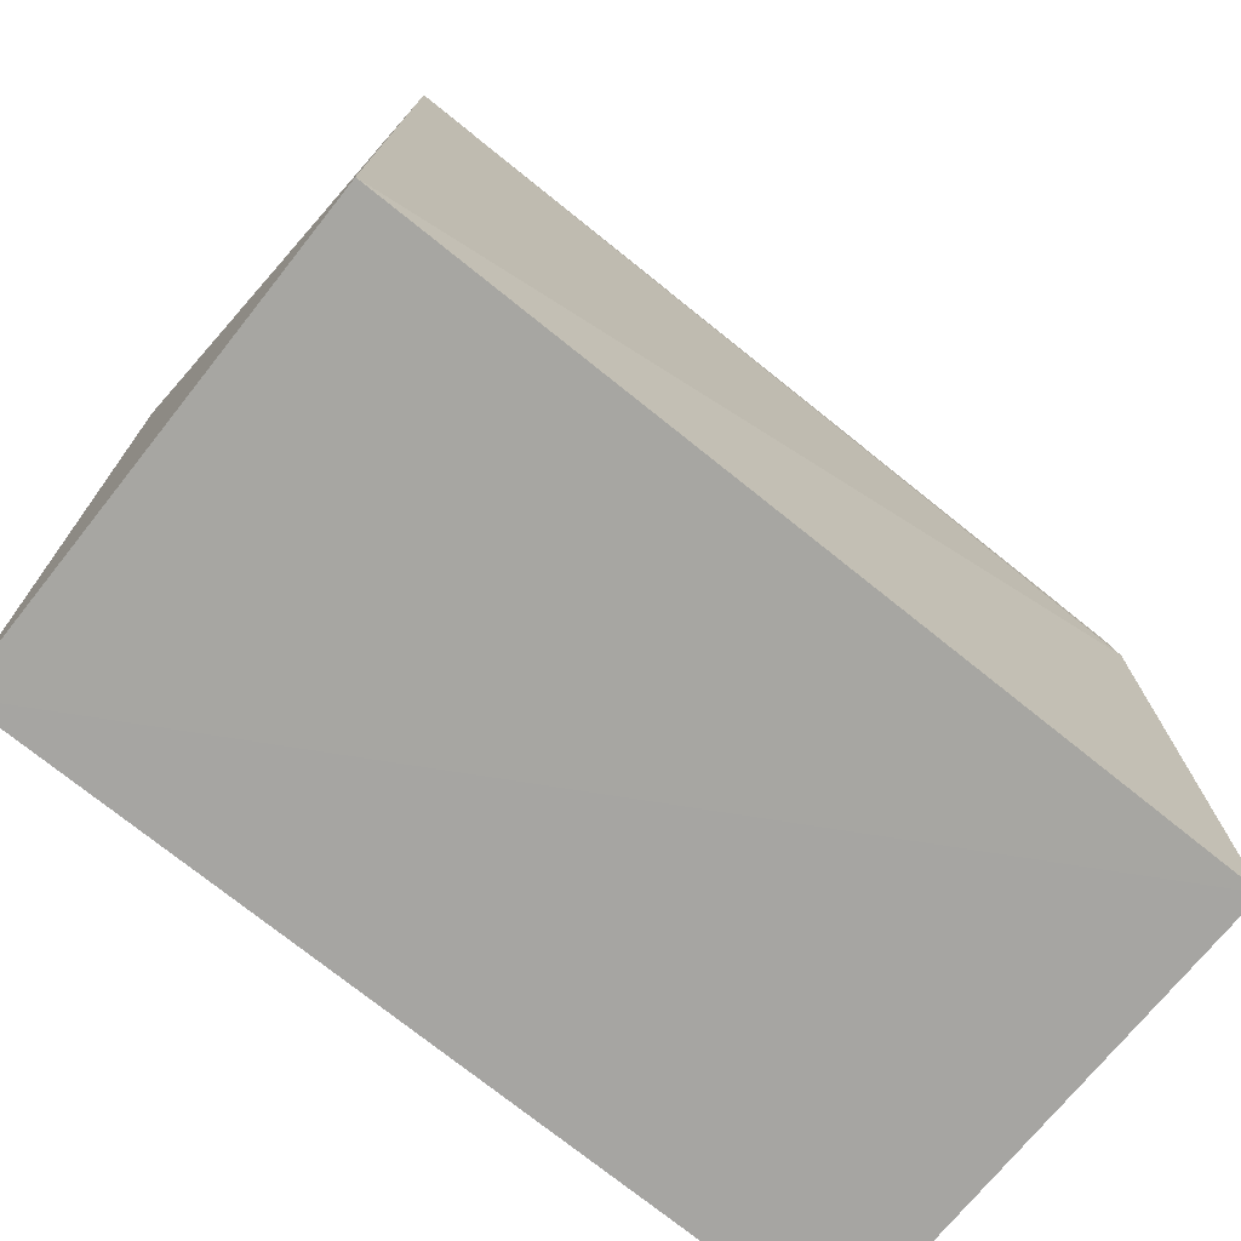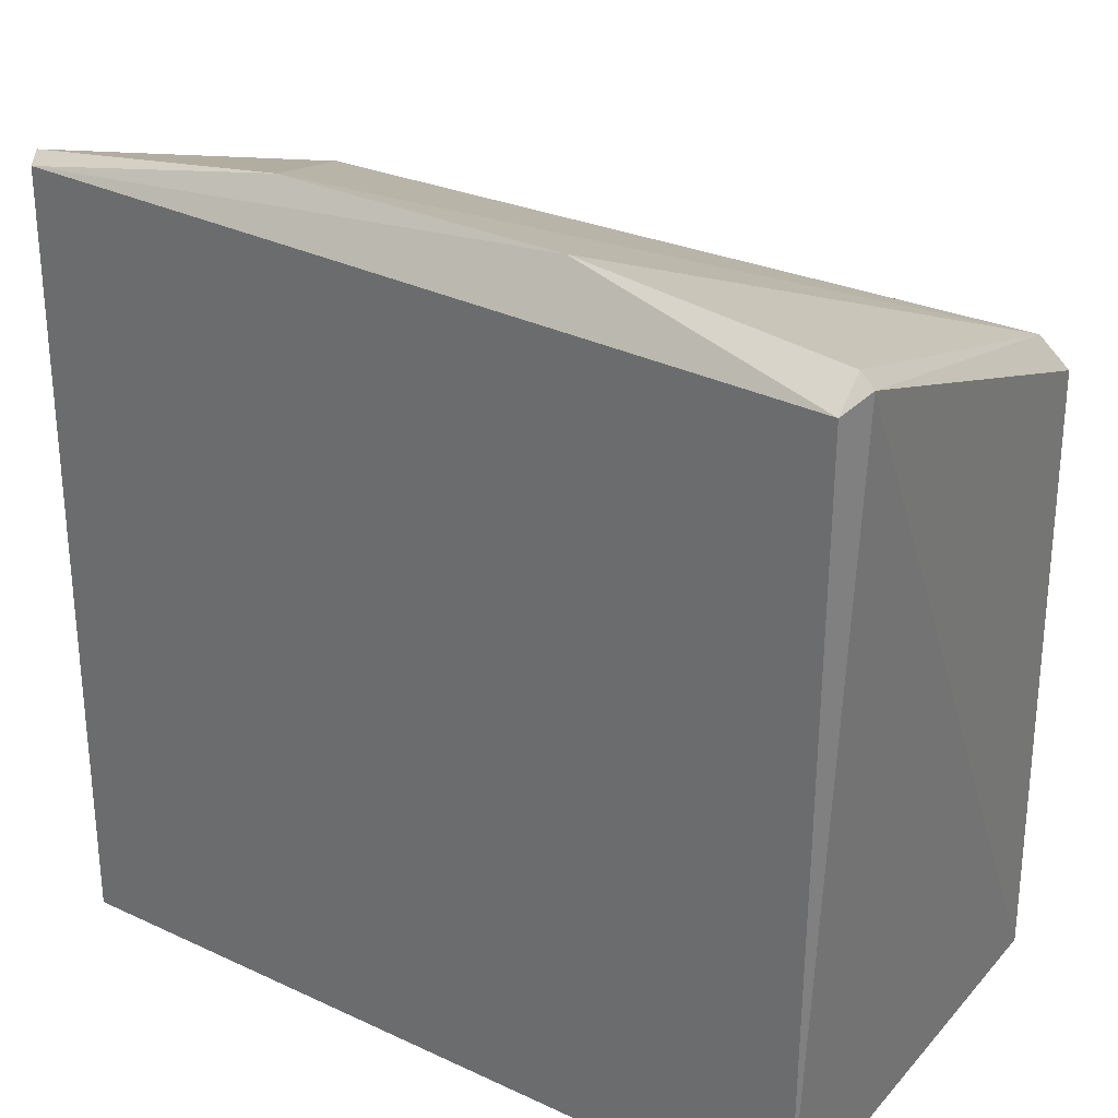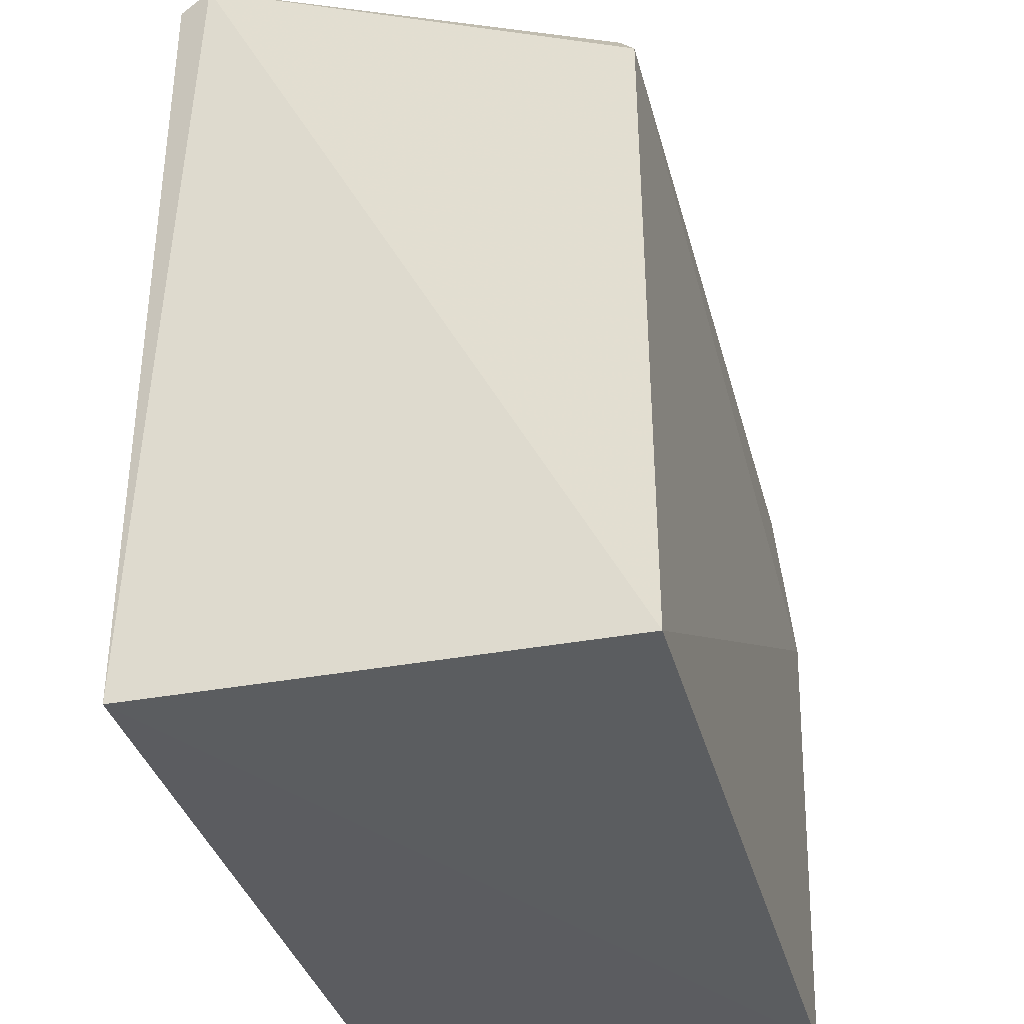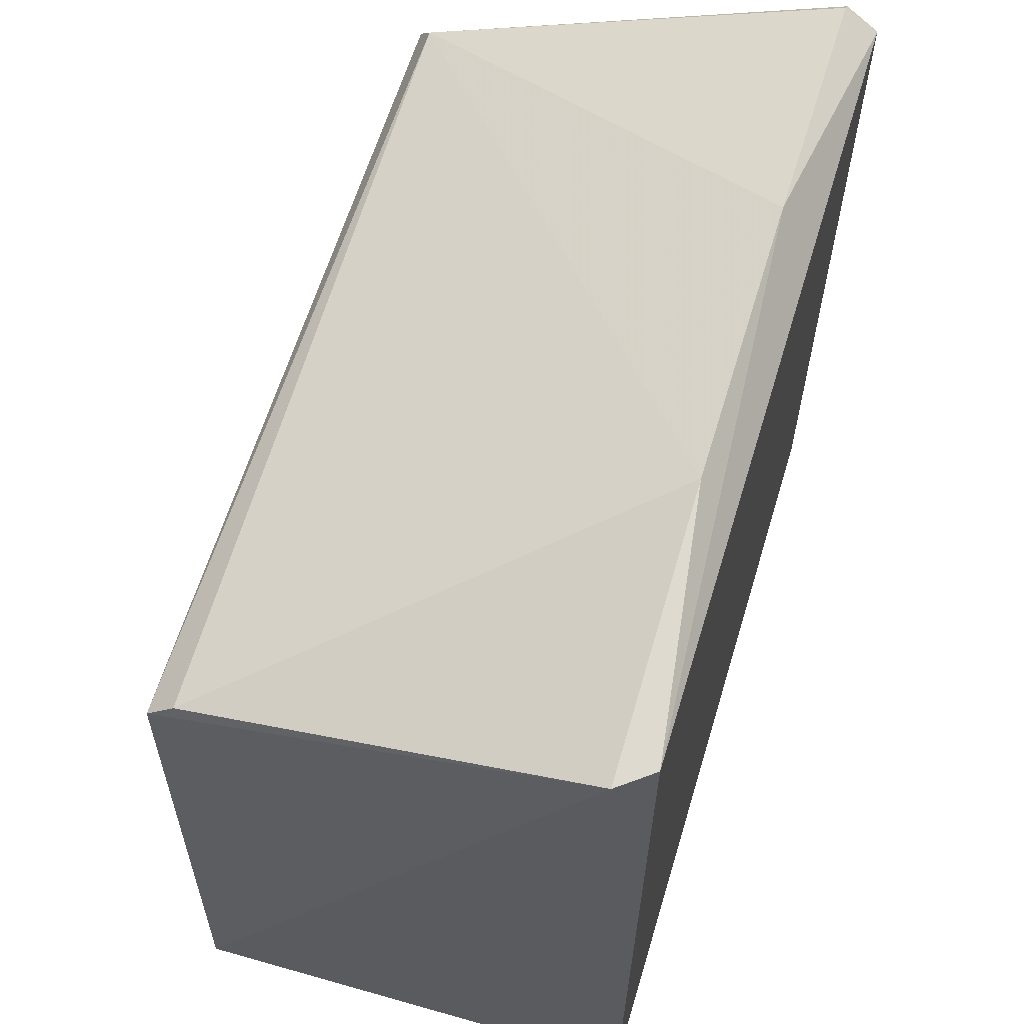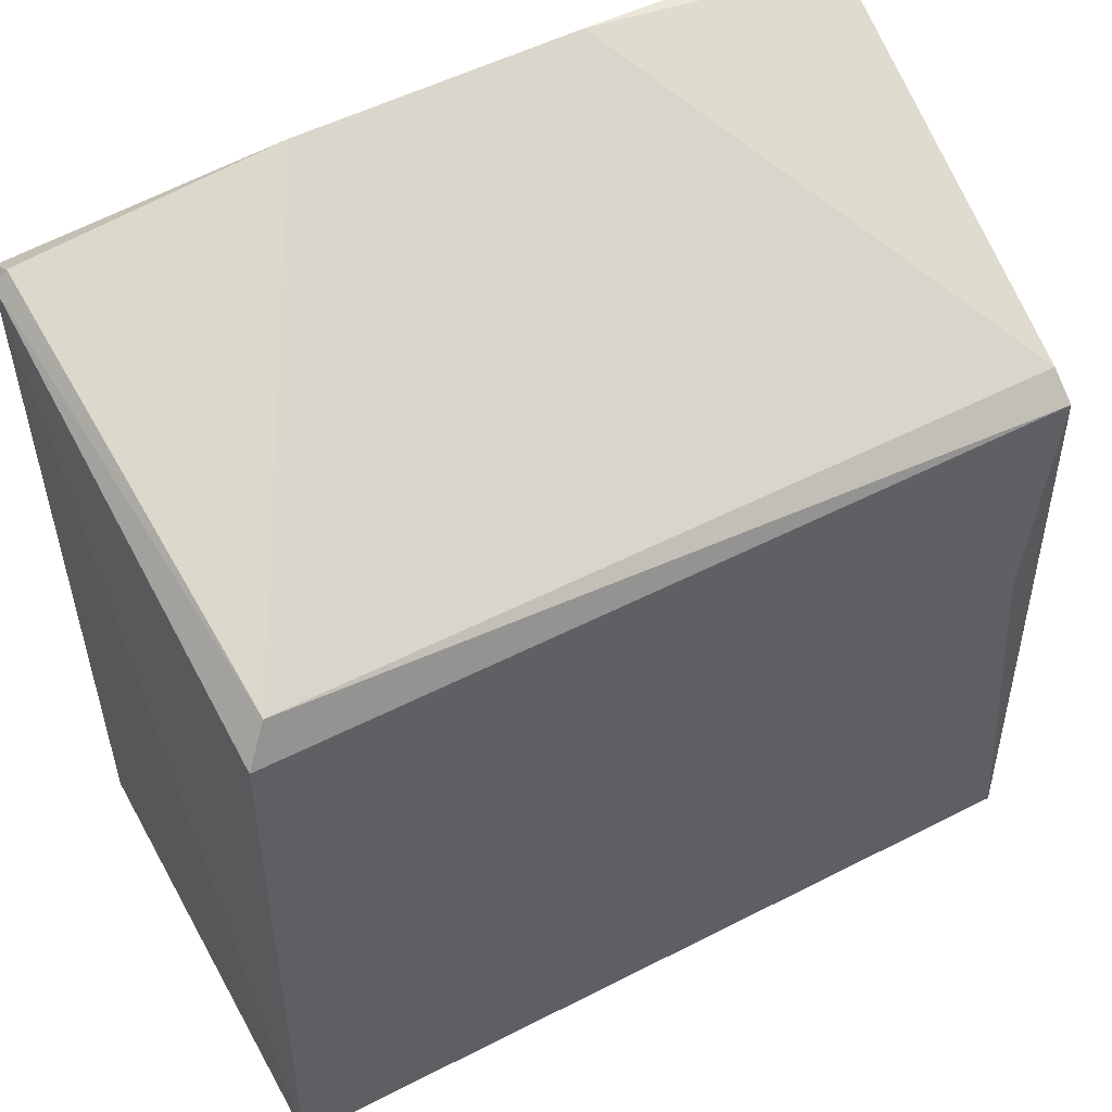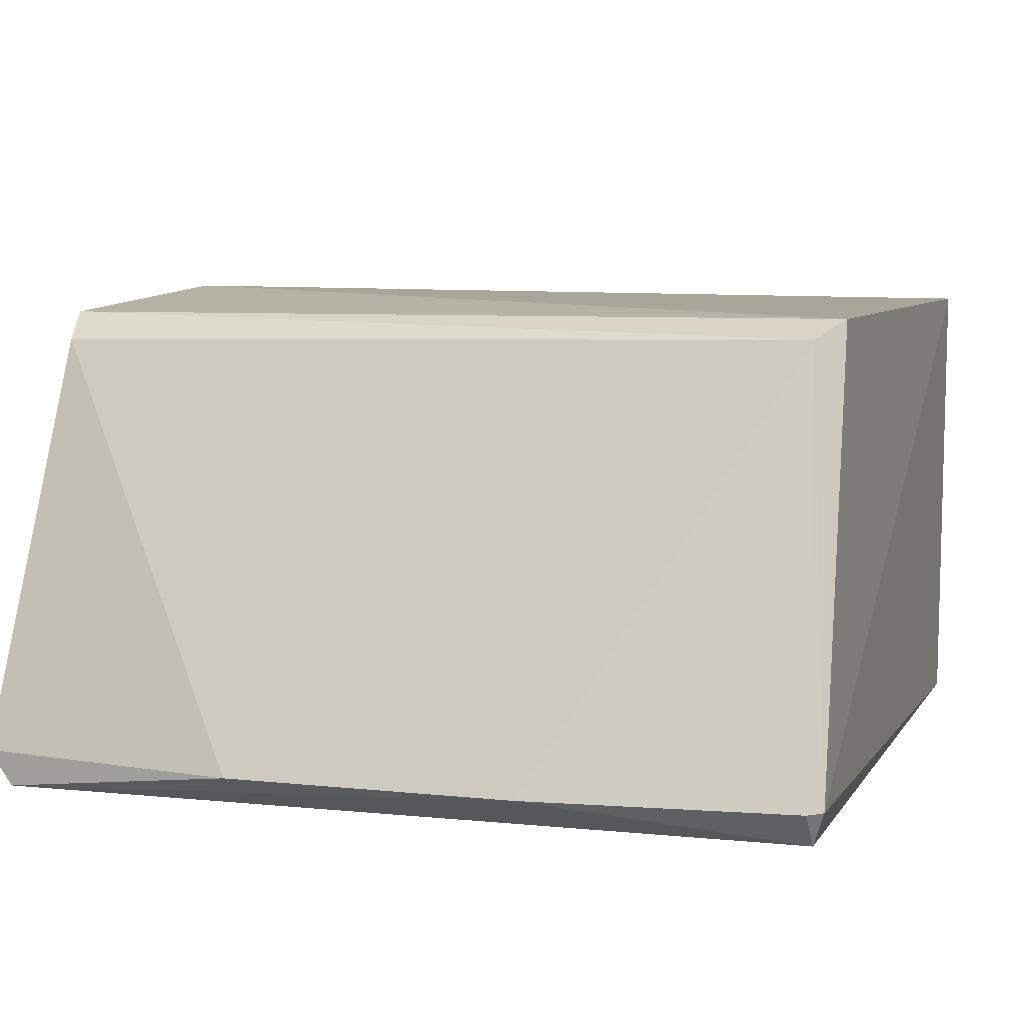
<metadata>
{"format":"obj","ext":"obj","renderer":"f3d","projection":"perspective","resolution":1024,"background":"white","views":[{"elev":-74.3,"azim":-38.8,"up":"+Y"},{"elev":31.5,"azim":-146.7,"up":"+Y"},{"elev":-35.3,"azim":-75.8,"up":"+Y"},{"elev":62.1,"azim":106.8,"up":"+Y"},{"elev":52.7,"azim":-28.9,"up":"+Y"},{"elev":6.6,"azim":-162.0,"up":"+Z"}]}
</metadata>
<code>
g Generated convex submesh 1
v -0.1289 0.7761 -0.1794
v 0.3619 0.004422 -0.21
v -0.3632 0.004422 -0.21
v 0.3181 0.3965 0.2245
v -0.366 0.001492 0.2077
v -0.3582 0.5842 0.2035
v 0.3494 0.741 -0.2096
v 0.366 0.0001499 0.2084
v -0.3625 0.7292 -0.2096
v 0.3546 0.6063 0.1789
v 0.372 0.7394 -0.1794
v -0.3366 0.6171 0.1872
v -0.3732 0.7394 -0.1794
v 0.1277 0.7761 -0.1794
v 0.3569 0.5842 0.2035
v -0.3611 0.7515 -0.1794
g Generated convex submesh 1_0
f 16 13 12
f 6 5 4
f 7 2 3
f 8 3 2
f 8 4 5
f 8 5 3
f 9 1 7
f 9 7 3
f 11 2 7
f 11 8 2
f 13 3 5
f 13 5 6
f 13 9 3
f 13 6 12
f 14 7 1
f 14 10 11
f 14 11 7
f 14 1 12
f 14 12 10
f 15 6 4
f 15 4 8
f 15 8 11
f 15 11 10
f 15 12 6
f 15 10 12
f 16 1 9
f 16 12 1
f 16 9 13

</code>
